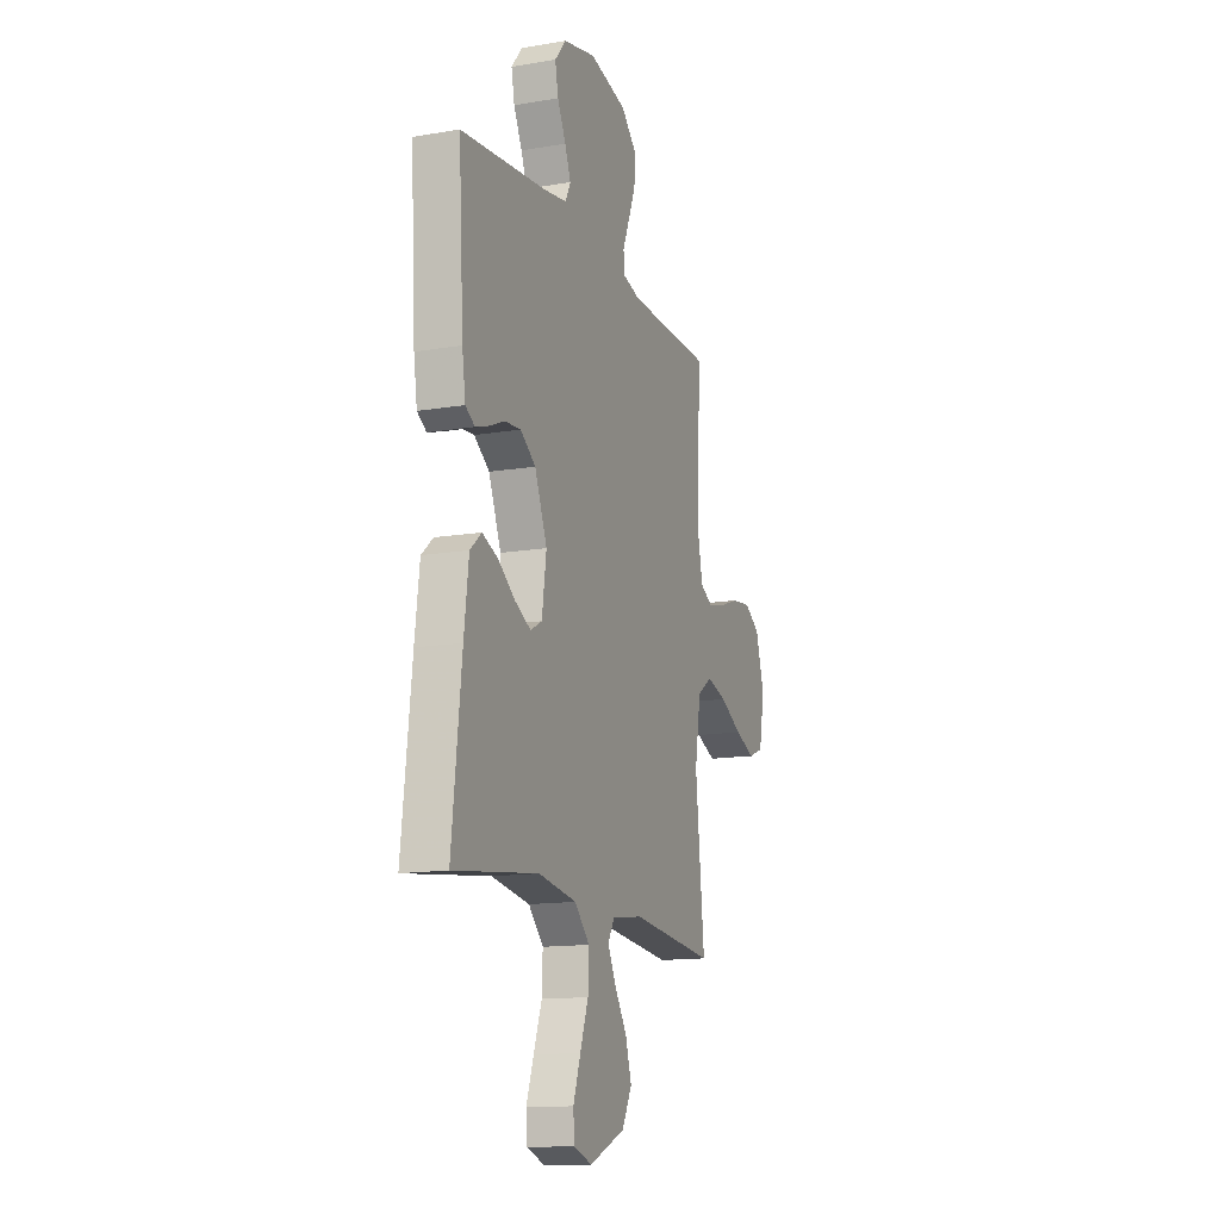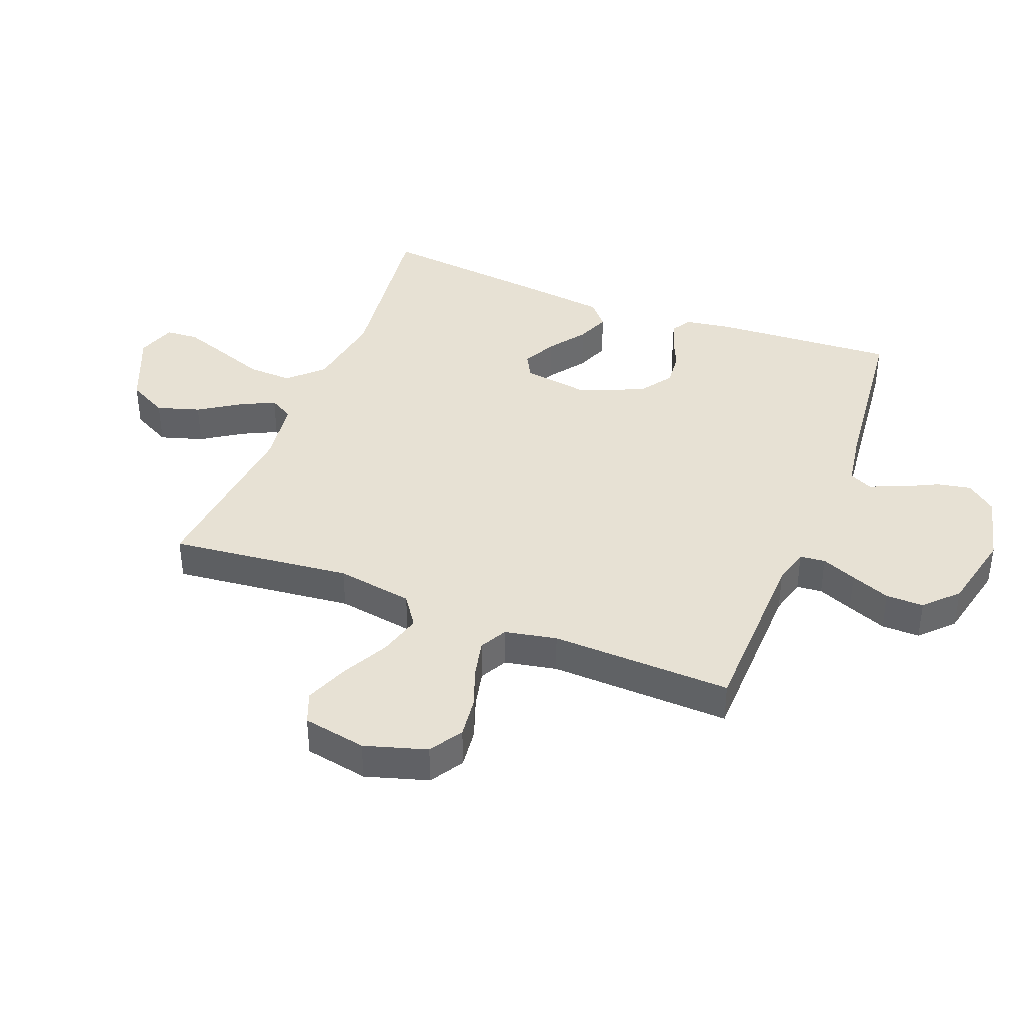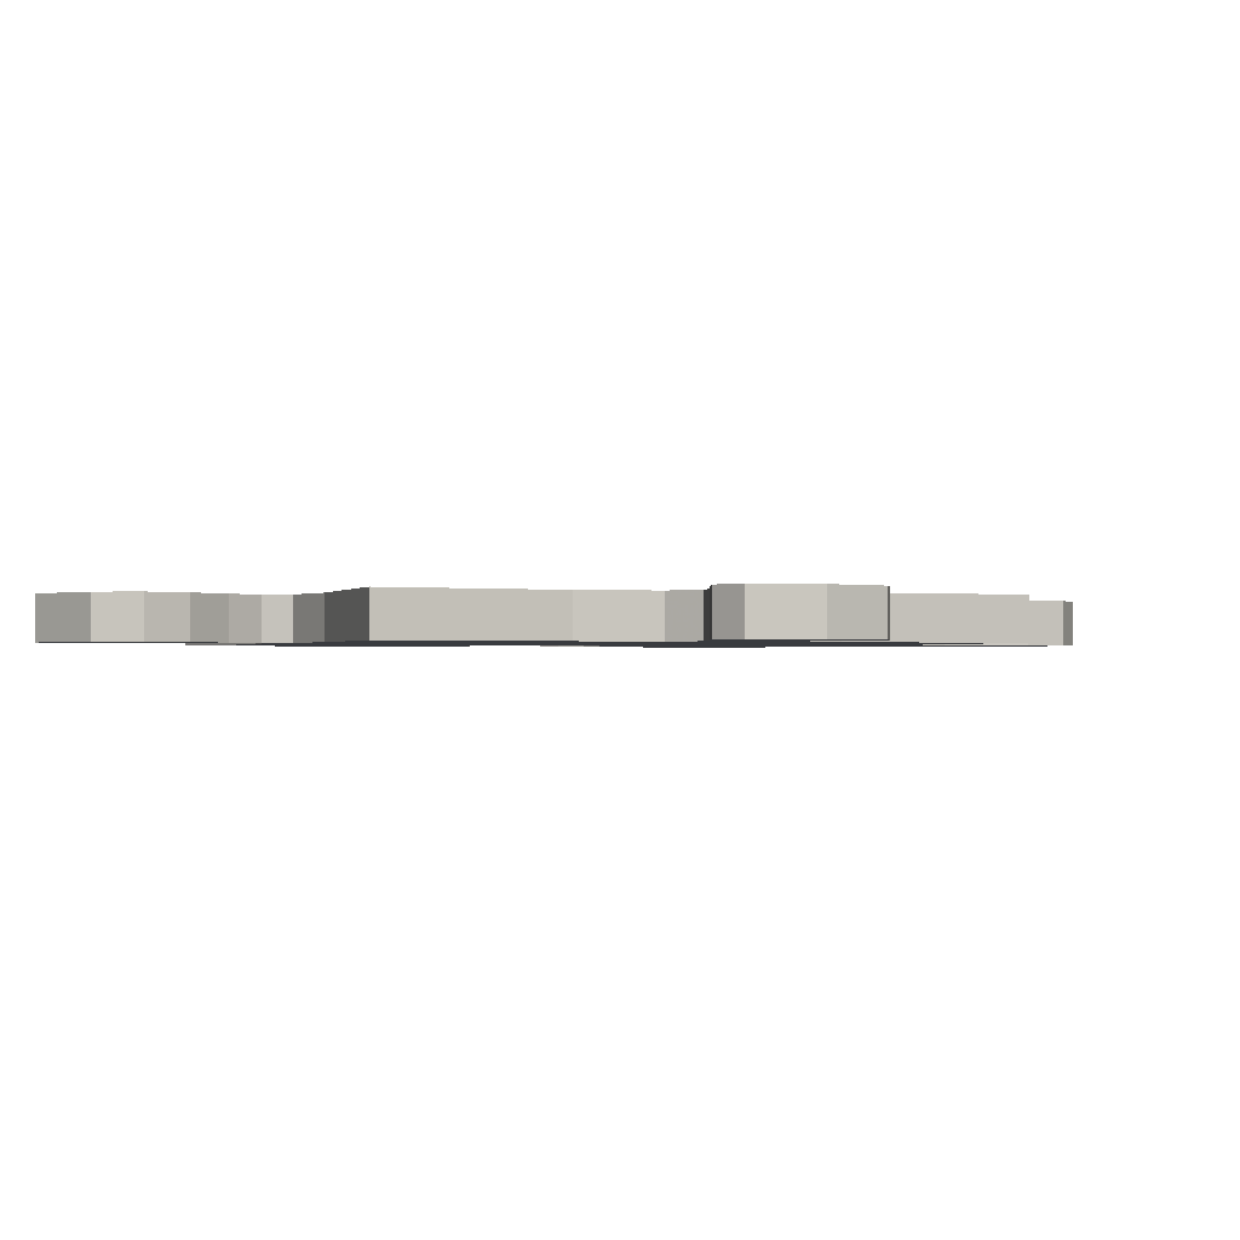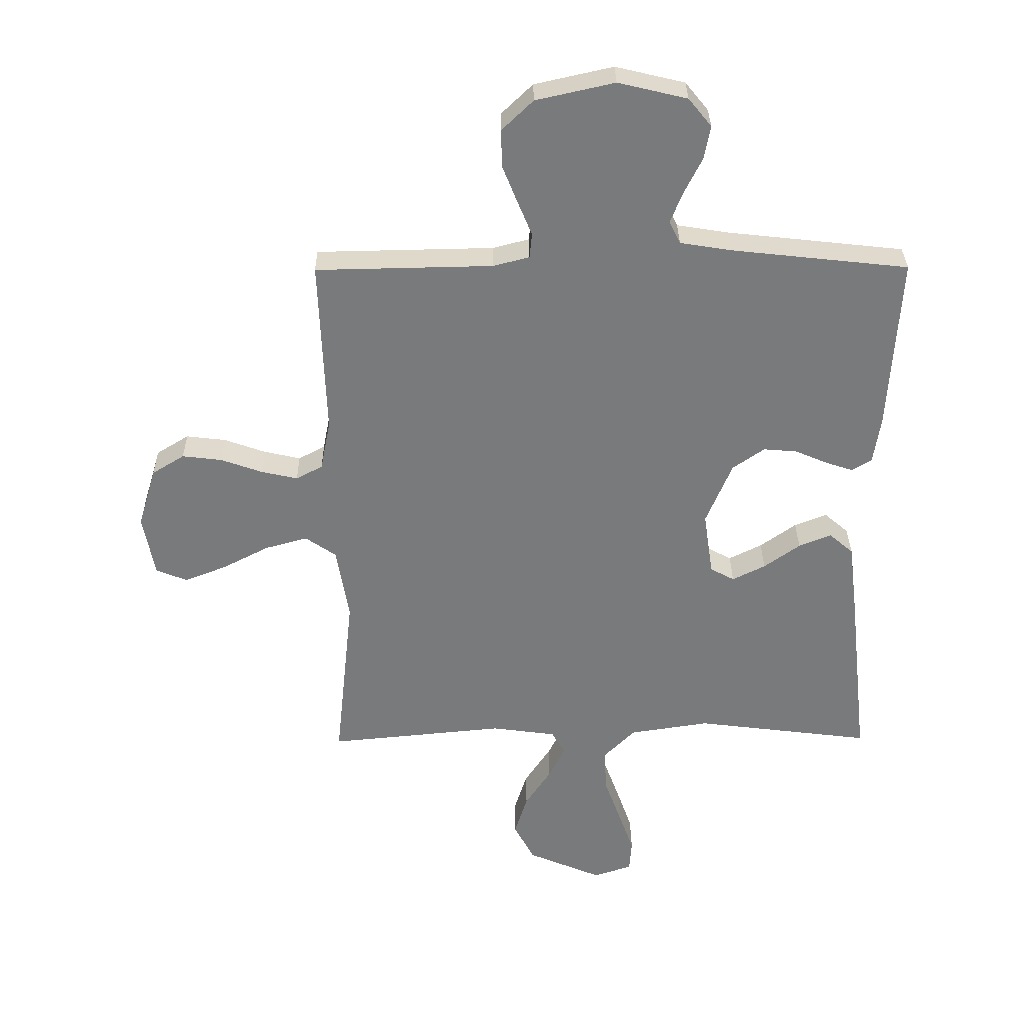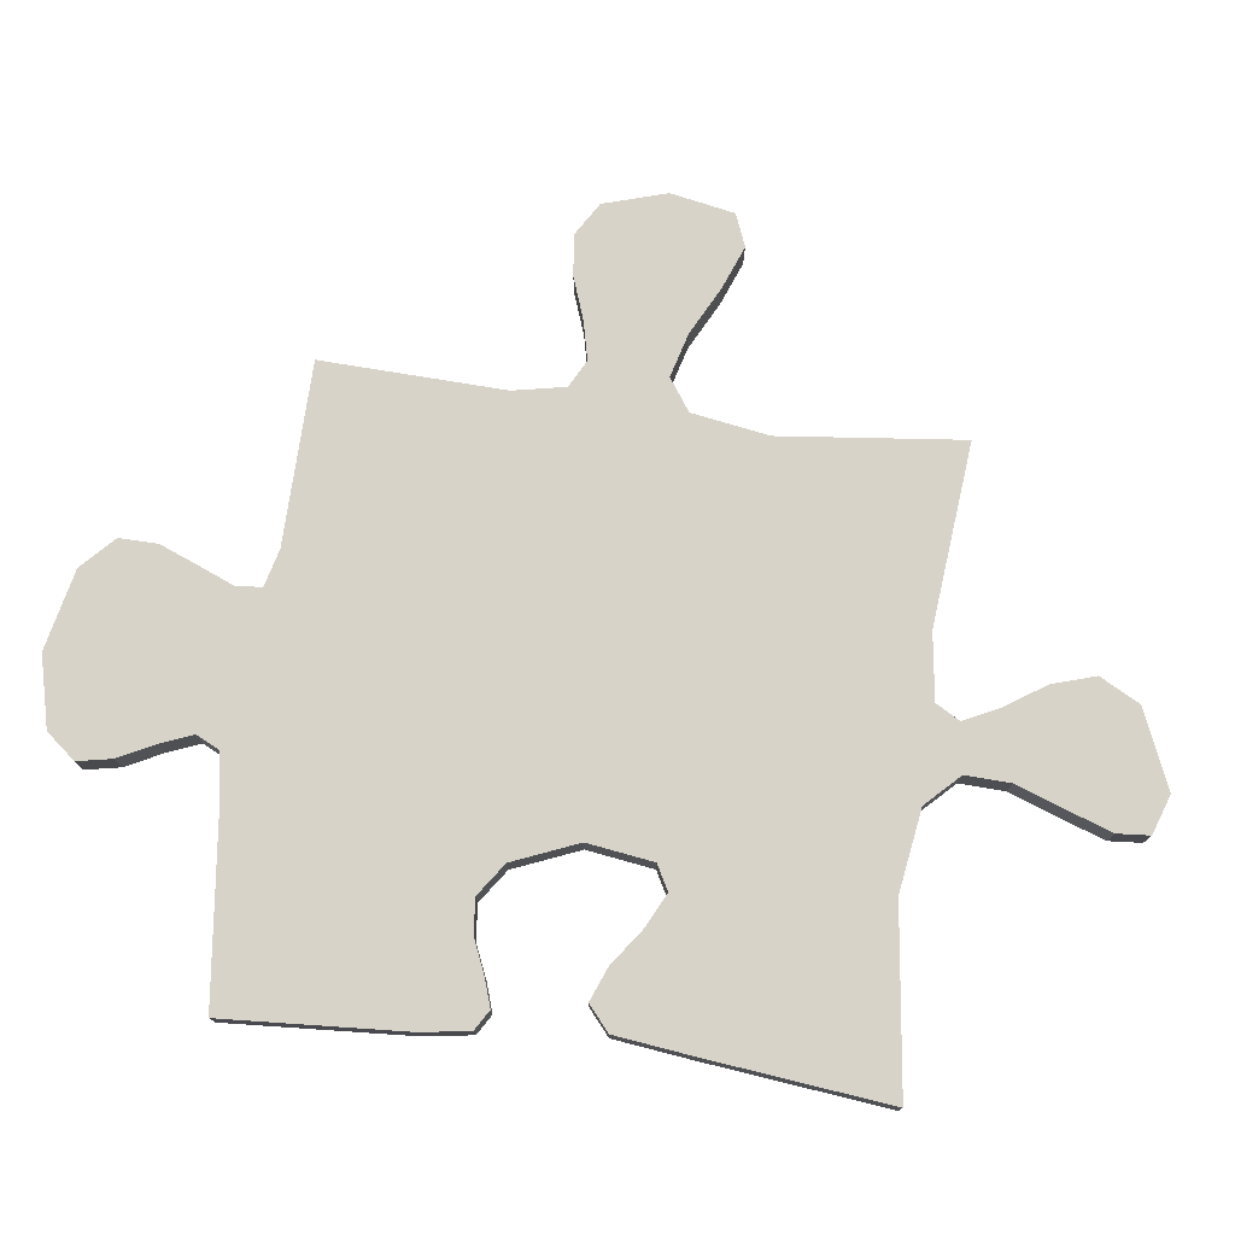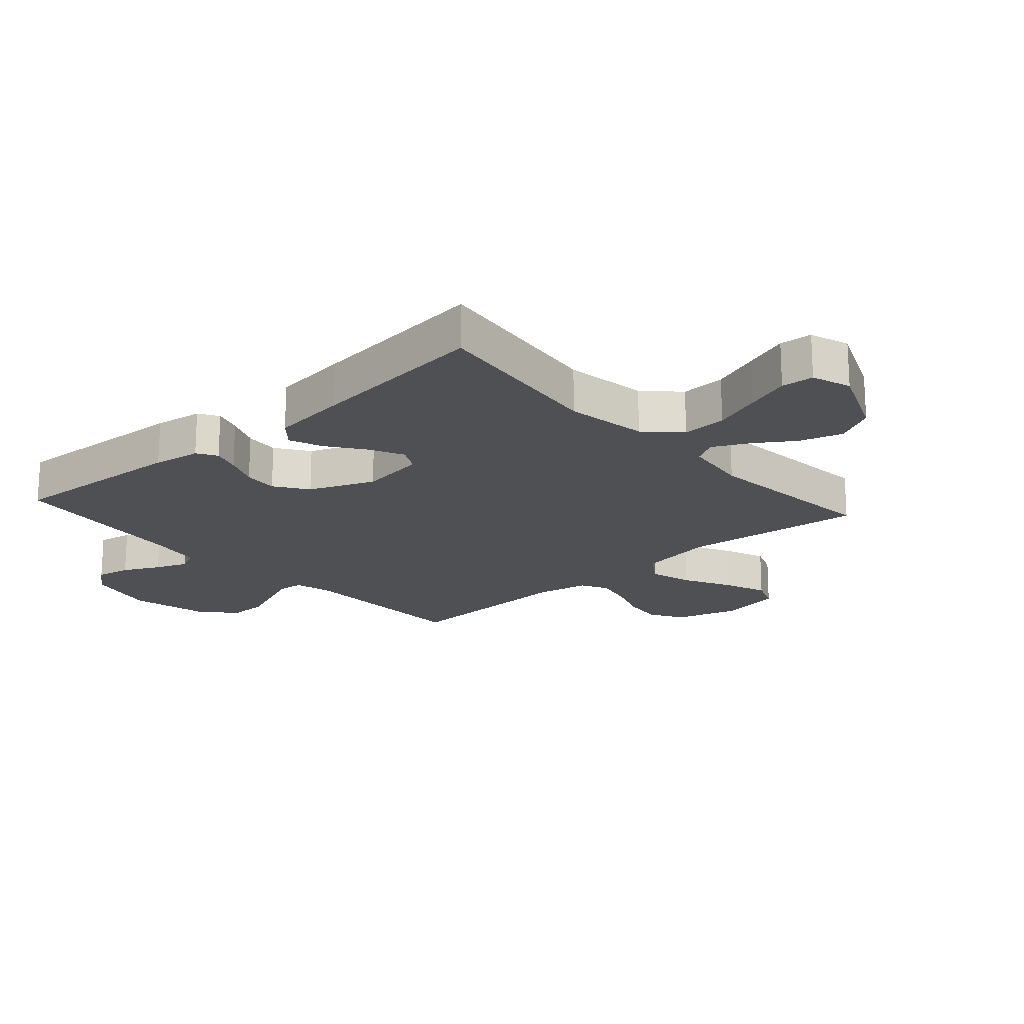
<metadata>
{"format":"obj","ext":"obj","renderer":"f3d","projection":"perspective","resolution":1024,"background":"white","views":[{"elev":-14.0,"azim":110.5,"up":"+Z"},{"elev":39.5,"azim":-68.7,"up":"+Y"},{"elev":-1.0,"azim":-112.7,"up":"+Y"},{"elev":32.1,"azim":-0.6,"up":"+Z"},{"elev":76.5,"azim":97.3,"up":"+Y"},{"elev":-19.2,"azim":131.7,"up":"+Y"}]}
</metadata>
<code>
v 0.5 0.07 0.5
v 0.482 0.07 0.2
v 0.47 0.07 0.121
v 0.437 0.07 0.101
v 0.391 0.07 0.116
v 0.335 0.07 0.14
v 0.278 0.07 0.145
v 0.224 0.07 0.107
v 0.18 0.07 0
v 0.196 0.07 -0.109
v 0.237 0.07 -0.131
v 0.293 0.07 -0.103
v 0.354 0.07 -0.059
v 0.409 0.07 -0.037
v 0.45 0.07 -0.072
v 0.466 0.07 -0.2
v 0.5 0.07 -0.5
v 0.2 0.07 -0.462
v 0.064 0.07 -0.483
v 0.011 0.07 -0.537
v 0.014 0.07 -0.611
v 0.043 0.07 -0.691
v 0.069 0.07 -0.765
v 0.065 0.07 -0.819
v 0 0.07 -0.841
v -0.127 0.07 -0.787
v -0.162 0.07 -0.721
v -0.14 0.07 -0.65
v -0.096 0.07 -0.583
v -0.068 0.07 -0.526
v -0.091 0.07 -0.486
v -0.2 0.07 -0.471
v -0.5 0.07 -0.5
v -0.468 0.07 -0.2
v -0.489 0.07 -0.073
v -0.541 0.07 -0.037
v -0.613 0.07 -0.057
v -0.692 0.07 -0.098
v -0.763 0.07 -0.126
v -0.816 0.07 -0.105
v -0.836 0.07 0
v -0.805 0.07 0.103
v -0.75 0.07 0.137
v -0.683 0.07 0.129
v -0.613 0.07 0.104
v -0.551 0.07 0.09
v -0.506 0.07 0.114
v -0.489 0.07 0.2
v -0.5 0.07 0.5
v -0.2 0.07 0.506
v -0.139 0.07 0.522
v -0.135 0.07 0.564
v -0.159 0.07 0.622
v -0.185 0.07 0.687
v -0.186 0.07 0.75
v -0.133 0.07 0.801
v 0 0.07 0.831
v 0.117 0.07 0.803
v 0.156 0.07 0.755
v 0.145 0.07 0.698
v 0.115 0.07 0.638
v 0.094 0.07 0.585
v 0.113 0.07 0.547
v 0.2 0.07 0.533
v 0.5 0 0.5
v 0.482 0 0.2
v 0.47 0 0.121
v 0.437 0 0.101
v 0.391 0 0.116
v 0.335 0 0.14
v 0.278 0 0.145
v 0.224 0 0.107
v 0.18 0 0
v 0.196 0 -0.109
v 0.237 0 -0.131
v 0.293 0 -0.103
v 0.354 0 -0.059
v 0.409 0 -0.037
v 0.45 0 -0.072
v 0.466 0 -0.2
v 0.5 0 -0.5
v 0.2 0 -0.462
v 0.064 0 -0.483
v 0.011 0 -0.537
v 0.014 0 -0.611
v 0.043 0 -0.691
v 0.069 0 -0.765
v 0.065 0 -0.819
v 0 0 -0.841
v -0.127 0 -0.787
v -0.162 0 -0.721
v -0.14 0 -0.65
v -0.096 0 -0.583
v -0.068 0 -0.526
v -0.091 0 -0.486
v -0.2 0 -0.471
v -0.5 0 -0.5
v -0.468 0 -0.2
v -0.489 0 -0.073
v -0.541 0 -0.037
v -0.613 0 -0.057
v -0.692 0 -0.098
v -0.763 0 -0.126
v -0.816 0 -0.105
v -0.836 0 0
v -0.805 0 0.103
v -0.75 0 0.137
v -0.683 0 0.129
v -0.613 0 0.104
v -0.551 0 0.09
v -0.506 0 0.114
v -0.489 0 0.2
v -0.5 0 0.5
v -0.2 0 0.506
v -0.139 0 0.522
v -0.135 0 0.564
v -0.159 0 0.622
v -0.185 0 0.687
v -0.186 0 0.75
v -0.133 0 0.801
v 0 0 0.831
v 0.117 0 0.803
v 0.156 0 0.755
v 0.145 0 0.698
v 0.115 0 0.638
v 0.094 0 0.585
v 0.113 0 0.547
v 0.2 0 0.533
f 59 60 61
f 58 59 61
f 57 58 61
f 56 57 61
f 55 56 61
f 54 55 61
f 53 54 61
f 52 53 61
f 51 52 61 62
f 48 49 50
f 47 48 50 51
f 43 44 45
f 42 43 45
f 41 42 45
f 40 41 45
f 39 40 45
f 38 39 45
f 37 38 45
f 36 37 45 46
f 35 36 46 47
f 32 33 34
f 51 62 63
f 47 51 63
f 35 47 63
f 34 35 63
f 32 34 63
f 31 32 63
f 27 28 29
f 26 27 29
f 25 26 29
f 24 25 29
f 23 24 29
f 22 23 29
f 21 22 29
f 16 17 18
f 15 16 18
f 14 15 18
f 13 14 18
f 12 13 18
f 11 12 18 19
f 10 11 19 20
f 4 5 6
f 3 4 6
f 2 3 6
f 1 2 6
f 64 1 6
f 64 6 7
f 30 31 63 64
f 20 21 29 30
f 9 10 20 30
f 8 9 30 64
f 7 8 64
f 125 124 123
f 125 123 122
f 125 122 121
f 125 121 120
f 125 120 119
f 125 119 118
f 125 118 117
f 125 117 116
f 126 125 116 115
f 114 113 112
f 115 114 112 111
f 109 108 107
f 109 107 106
f 109 106 105
f 109 105 104
f 109 104 103
f 109 103 102
f 109 102 101
f 110 109 101 100
f 111 110 100 99
f 98 97 96
f 127 126 115
f 127 115 111
f 127 111 99
f 127 99 98
f 127 98 96
f 127 96 95
f 93 92 91
f 93 91 90
f 93 90 89
f 93 89 88
f 93 88 87
f 93 87 86
f 93 86 85
f 82 81 80
f 82 80 79
f 82 79 78
f 82 78 77
f 82 77 76
f 83 82 76 75
f 84 83 75 74
f 70 69 68
f 70 68 67
f 70 67 66
f 70 66 65
f 70 65 128
f 71 70 128
f 128 127 95 94
f 94 93 85 84
f 94 84 74 73
f 128 94 73 72
f 128 72 71
f 1 65 66 2
f 2 66 67 3
f 3 67 68 4
f 4 68 69 5
f 5 69 70 6
f 6 70 71 7
f 7 71 72 8
f 8 72 73 9
f 9 73 74 10
f 10 74 75 11
f 11 75 76 12
f 12 76 77 13
f 13 77 78 14
f 14 78 79 15
f 15 79 80 16
f 16 80 81 17
f 17 81 82 18
f 18 82 83 19
f 19 83 84 20
f 20 84 85 21
f 21 85 86 22
f 22 86 87 23
f 23 87 88 24
f 24 88 89 25
f 25 89 90 26
f 26 90 91 27
f 27 91 92 28
f 28 92 93 29
f 29 93 94 30
f 30 94 95 31
f 31 95 96 32
f 32 96 97 33
f 33 97 98 34
f 34 98 99 35
f 35 99 100 36
f 36 100 101 37
f 37 101 102 38
f 38 102 103 39
f 39 103 104 40
f 40 104 105 41
f 41 105 106 42
f 42 106 107 43
f 43 107 108 44
f 44 108 109 45
f 45 109 110 46
f 46 110 111 47
f 47 111 112 48
f 48 112 113 49
f 49 113 114 50
f 50 114 115 51
f 51 115 116 52
f 52 116 117 53
f 53 117 118 54
f 54 118 119 55
f 55 119 120 56
f 56 120 121 57
f 57 121 122 58
f 58 122 123 59
f 59 123 124 60
f 60 124 125 61
f 61 125 126 62
f 62 126 127 63
f 63 127 128 64
f 64 128 65 1

</code>
